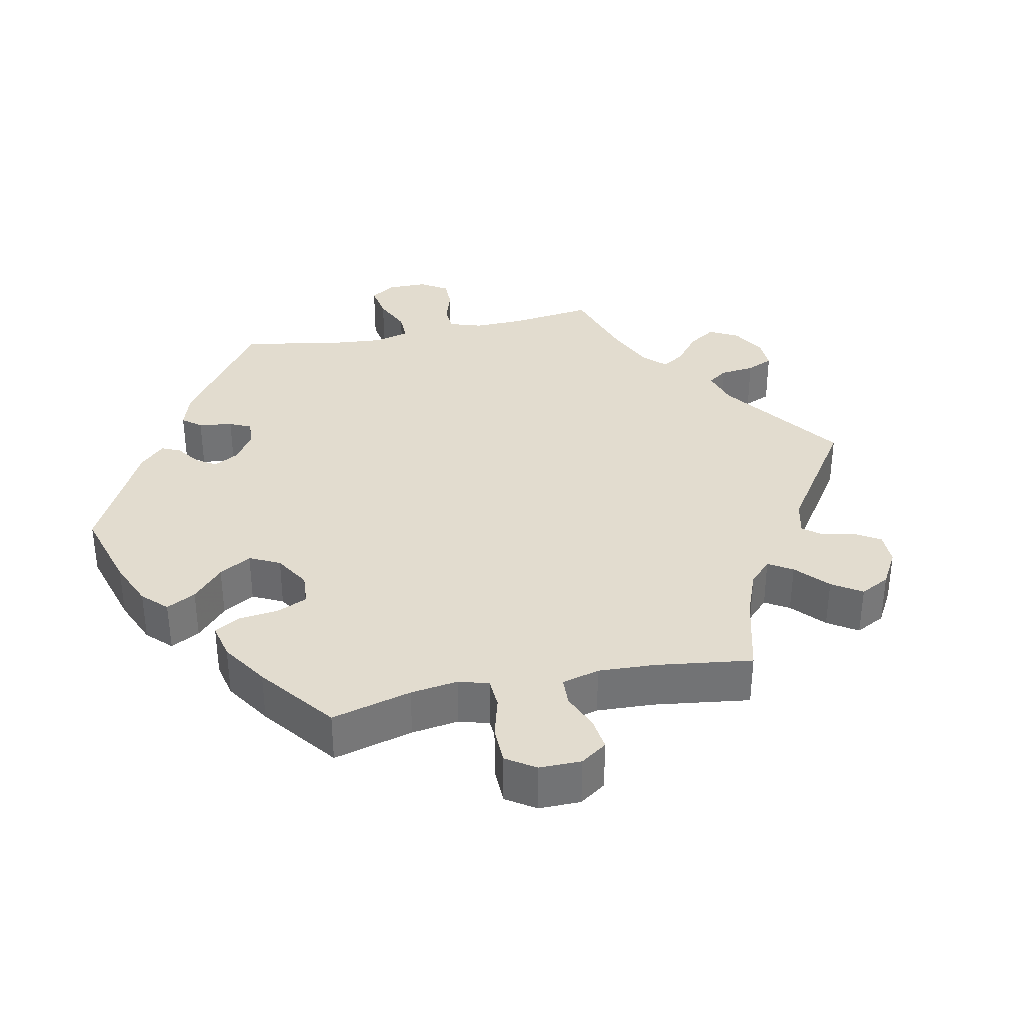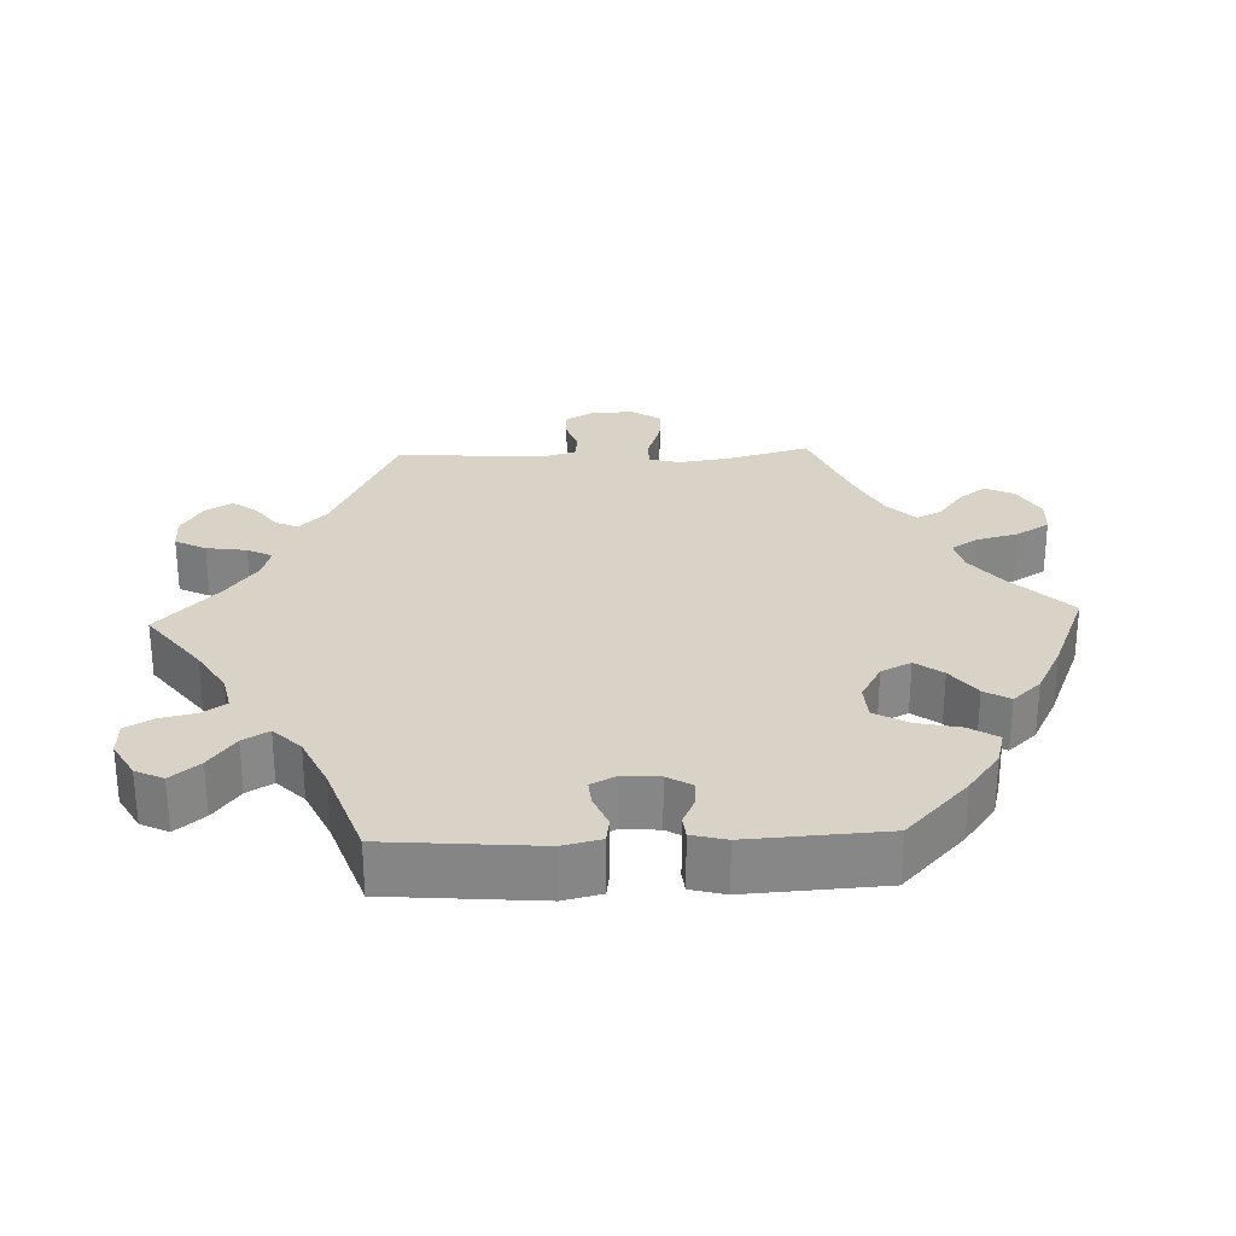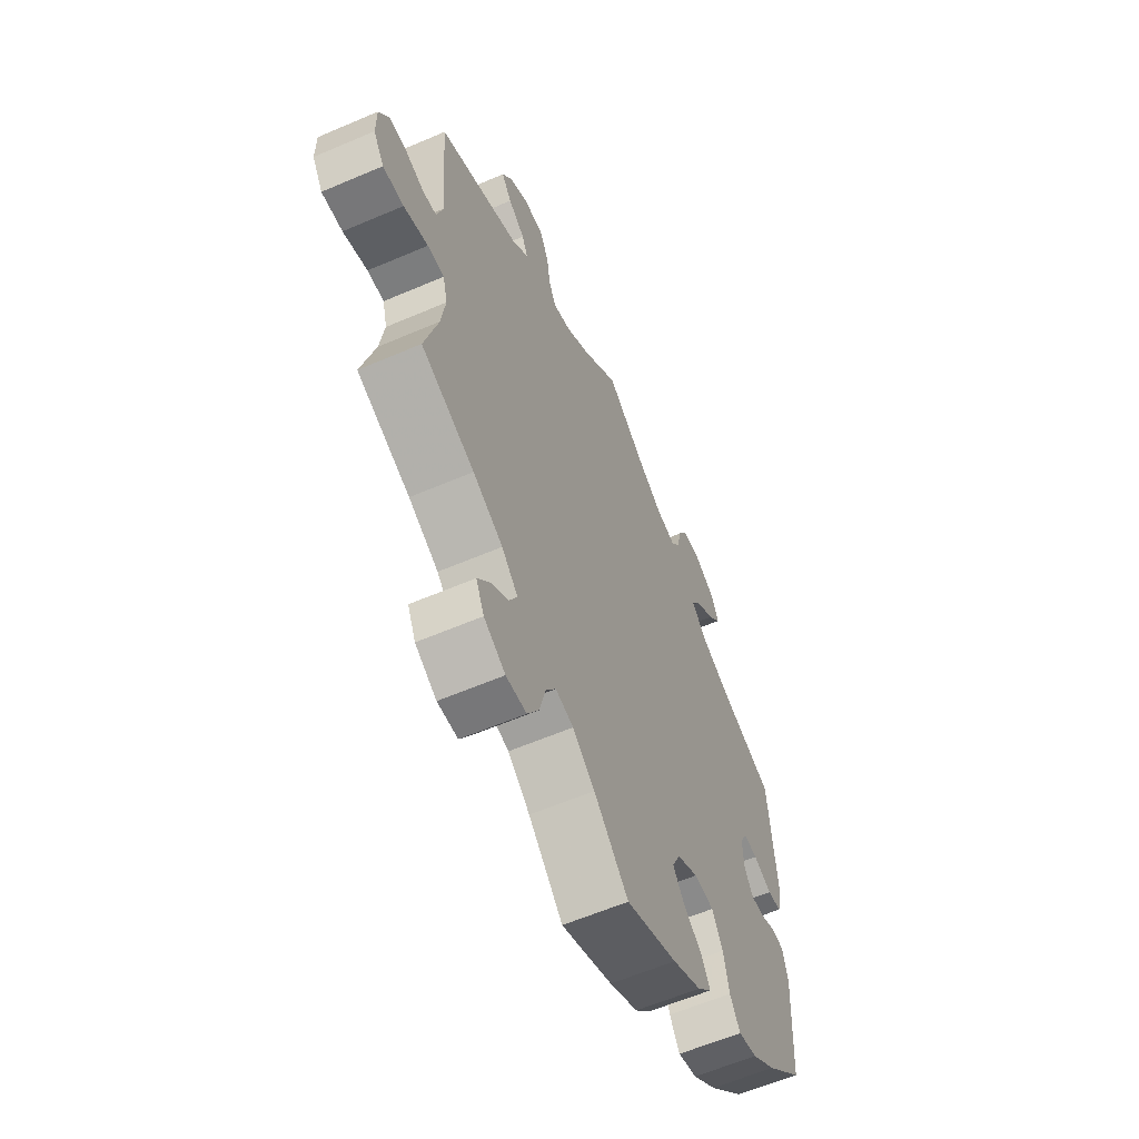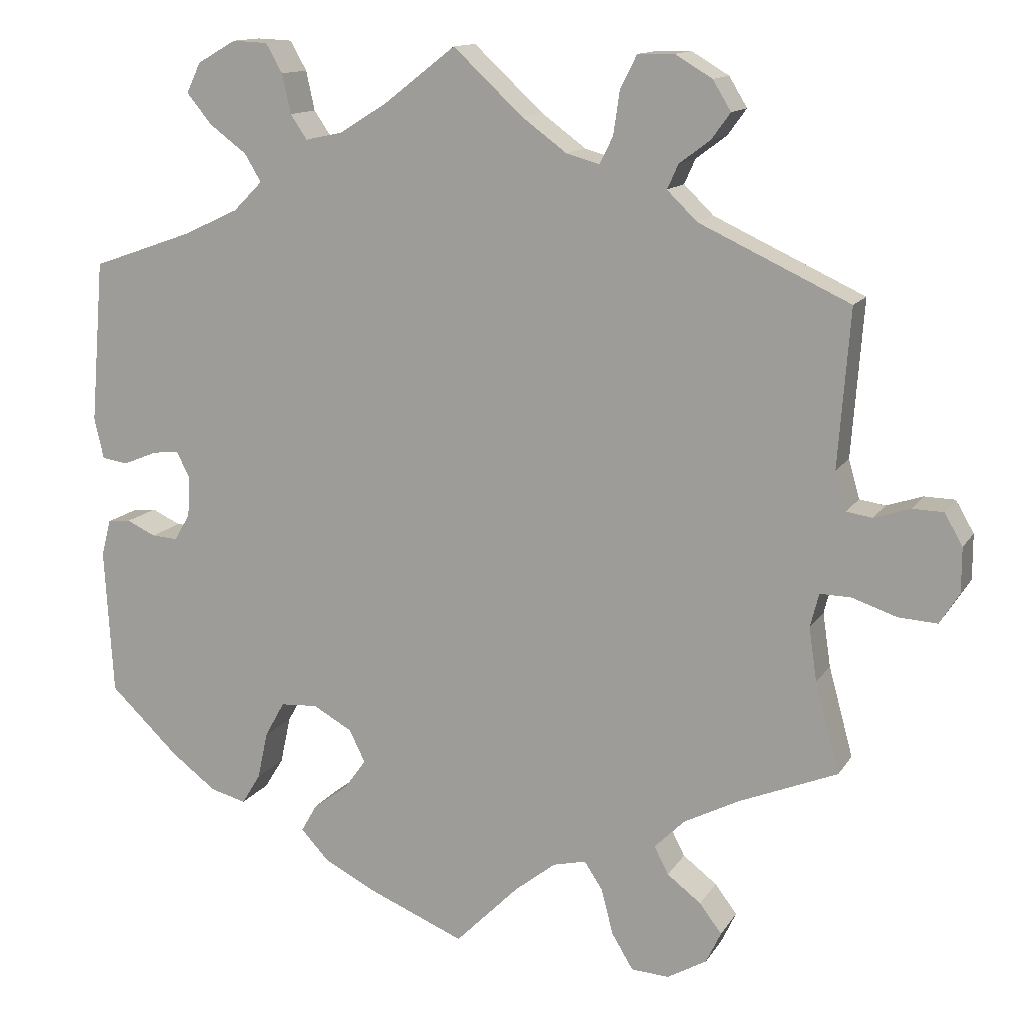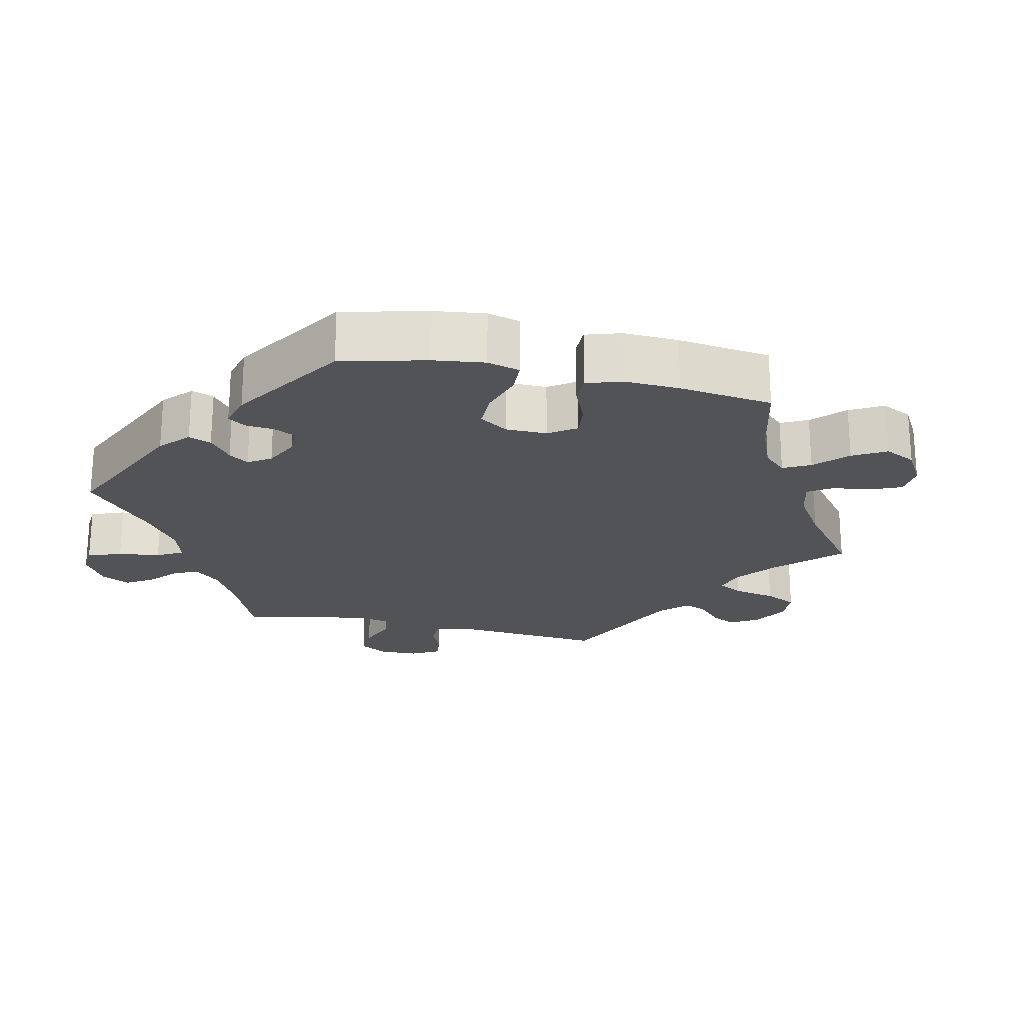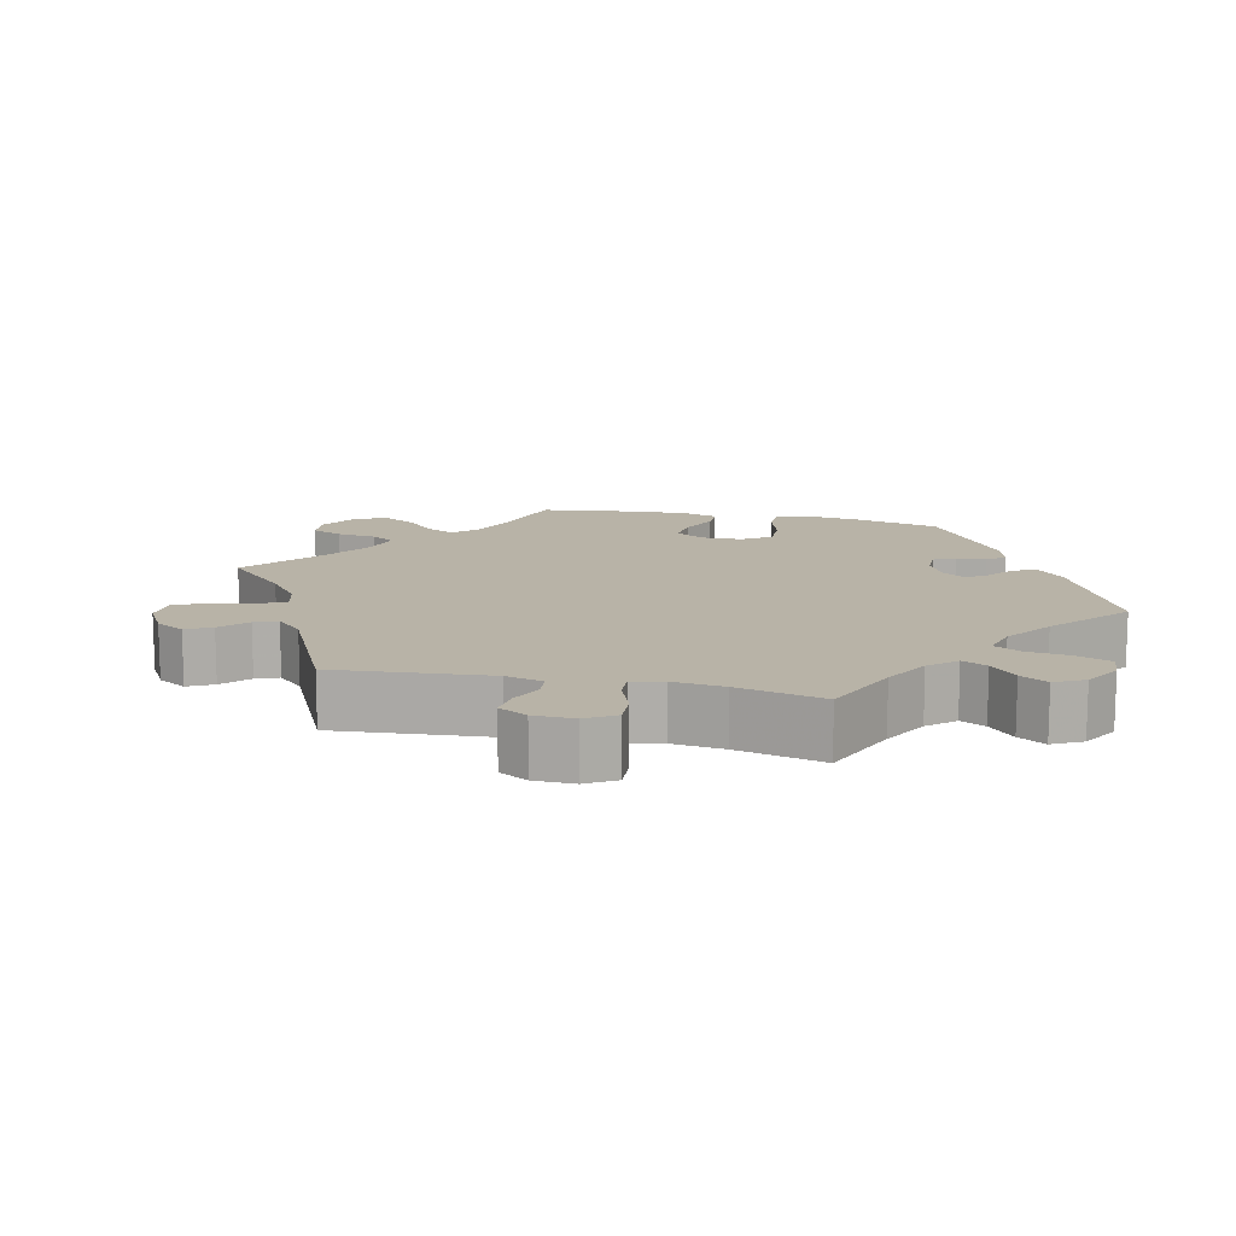
<metadata>
{"format":"obj","ext":"obj","renderer":"f3d","projection":"perspective","resolution":1024,"background":"white","views":[{"elev":34.6,"azim":-161.9,"up":"+Y"},{"elev":27.9,"azim":87.8,"up":"+Y"},{"elev":-60.3,"azim":-66.3,"up":"+Z"},{"elev":13.2,"azim":-159.3,"up":"+Z"},{"elev":-22.2,"azim":137.6,"up":"+Y"},{"elev":12.9,"azim":-16.9,"up":"+Y"}]}
</metadata>
<code>
v 0.517 0.07 0.083
v 0.505 0.07 0.031
v 0.472 0.07 0.026
v 0.428 0.07 0.044
v 0.395 0.07 0.047
v 0.378 0.07 0.014
v 0.381 0.07 -0.037
v 0.401 0.07 -0.071
v 0.434 0.07 -0.069
v 0.471 0.07 -0.052
v 0.5 0.07 -0.055
v 0.512 0.07 -0.102
v 0.501 0.07 -0.288
v 0.413 0.07 -0.372
v 0.356 0.07 -0.415
v 0.311 0.07 -0.427
v 0.287 0.07 -0.388
v 0.274 0.07 -0.328
v 0.249 0.07 -0.283
v 0.202 0.07 -0.28
v 0.152 0.07 -0.308
v 0.132 0.07 -0.349
v 0.159 0.07 -0.386
v 0.204 0.07 -0.42
v 0.224 0.07 -0.455
v 0.189 0.07 -0.493
v 0.121 0.07 -0.528
v 0 0.07 -0.578
v -0.081 0.07 -0.497
v -0.133 0.07 -0.456
v -0.175 0.07 -0.446
v -0.198 0.07 -0.481
v -0.213 0.07 -0.539
v -0.24 0.07 -0.584
v -0.288 0.07 -0.587
v -0.338 0.07 -0.558
v -0.357 0.07 -0.518
v -0.329 0.07 -0.481
v -0.286 0.07 -0.448
v -0.268 0.07 -0.413
v -0.306 0.07 -0.375
v -0.376 0.07 -0.339
v -0.501 0.07 -0.288
v -0.47 0.07 -0.174
v -0.46 0.07 -0.106
v -0.471 0.07 -0.063
v -0.51 0.07 -0.064
v -0.567 0.07 -0.083
v -0.616 0.07 -0.086
v -0.641 0.07 -0.047
v -0.641 0.07 0.01
v -0.618 0.07 0.05
v -0.579 0.07 0.051
v -0.533 0.07 0.036
v -0.5 0.07 0.041
v -0.486 0.07 0.09
v -0.501 0.07 0.289
v -0.31 0.07 0.378
v -0.272 0.07 0.415
v -0.286 0.07 0.446
v -0.325 0.07 0.475
v -0.349 0.07 0.508
v -0.326 0.07 0.546
v -0.279 0.07 0.574
v -0.233 0.07 0.573
v -0.212 0.07 0.531
v -0.204 0.07 0.476
v -0.187 0.07 0.442
v -0.145 0.07 0.454
v -0.088 0.07 0.496
v 0 0.07 0.578
v 0.092 0.07 0.507
v 0.152 0.07 0.47
v 0.199 0.07 0.46
v 0.22 0.07 0.491
v 0.231 0.07 0.541
v 0.252 0.07 0.578
v 0.297 0.07 0.58
v 0.346 0.07 0.552
v 0.364 0.07 0.514
v 0.332 0.07 0.475
v 0.285 0.07 0.44
v 0.264 0.07 0.405
v 0.301 0.07 0.368
v 0.372 0.07 0.335
v 0.5 0.07 0.29
v 0.517 0 0.083
v 0.505 0 0.031
v 0.472 0 0.026
v 0.428 0 0.044
v 0.395 0 0.047
v 0.378 0 0.014
v 0.381 0 -0.037
v 0.401 0 -0.071
v 0.434 0 -0.069
v 0.471 0 -0.052
v 0.5 0 -0.055
v 0.512 0 -0.102
v 0.501 0 -0.288
v 0.413 0 -0.372
v 0.356 0 -0.415
v 0.311 0 -0.427
v 0.287 0 -0.388
v 0.274 0 -0.328
v 0.249 0 -0.283
v 0.202 0 -0.28
v 0.152 0 -0.308
v 0.132 0 -0.349
v 0.159 0 -0.386
v 0.204 0 -0.42
v 0.224 0 -0.455
v 0.189 0 -0.493
v 0.121 0 -0.528
v 0 0 -0.578
v -0.081 0 -0.497
v -0.133 0 -0.456
v -0.175 0 -0.446
v -0.198 0 -0.481
v -0.213 0 -0.539
v -0.24 0 -0.584
v -0.288 0 -0.587
v -0.338 0 -0.558
v -0.357 0 -0.518
v -0.329 0 -0.481
v -0.286 0 -0.448
v -0.268 0 -0.413
v -0.306 0 -0.375
v -0.376 0 -0.339
v -0.501 0 -0.288
v -0.47 0 -0.174
v -0.46 0 -0.106
v -0.471 0 -0.063
v -0.51 0 -0.064
v -0.567 0 -0.083
v -0.616 0 -0.086
v -0.641 0 -0.047
v -0.641 0 0.01
v -0.618 0 0.05
v -0.579 0 0.051
v -0.533 0 0.036
v -0.5 0 0.041
v -0.486 0 0.09
v -0.501 0 0.289
v -0.31 0 0.378
v -0.272 0 0.415
v -0.286 0 0.446
v -0.325 0 0.475
v -0.349 0 0.508
v -0.326 0 0.546
v -0.279 0 0.574
v -0.233 0 0.573
v -0.212 0 0.531
v -0.204 0 0.476
v -0.187 0 0.442
v -0.145 0 0.454
v -0.088 0 0.496
v 0 0 0.578
v 0.092 0 0.507
v 0.152 0 0.47
v 0.199 0 0.46
v 0.22 0 0.491
v 0.231 0 0.541
v 0.252 0 0.578
v 0.297 0 0.58
v 0.346 0 0.552
v 0.364 0 0.514
v 0.332 0 0.475
v 0.285 0 0.44
v 0.264 0 0.405
v 0.301 0 0.368
v 0.372 0 0.335
v 0.5 0 0.29
f 85 86 1 2
f 84 85 2 3
f 83 84 3 4
f 79 80 81 82
f 79 82 83
f 78 79 83
f 75 76 77 78
f 74 75 78 83
f 73 74 83 4
f 70 71 72
f 69 70 72 73
f 68 69 73 4
f 64 65 66 67
f 64 67 68
f 63 64 68
f 60 61 62 63
f 59 60 63 68
f 58 59 68 4
f 56 57 58
f 55 56 58
f 51 52 53 54
f 51 54 55
f 50 51 55
f 47 48 49 50
f 46 47 50 55
f 42 43 44
f 41 42 44 45
f 40 41 45 46
f 36 37 38 39
f 36 39 40
f 35 36 40
f 32 33 34 35
f 31 32 35 40
f 30 31 40 46
f 26 27 28 29
f 23 24 25 26
f 22 23 26 29
f 21 22 29 30
f 15 16 17 18
f 15 18 19
f 14 15 19
f 13 14 19
f 12 13 19 20
f 9 10 11 12
f 8 9 12 20
f 58 4 5
f 58 5 6
f 55 58 6 7
f 21 30 46 55
f 20 21 55
f 7 8 20 55
f 88 87 172 171
f 89 88 171 170
f 90 89 170 169
f 168 167 166 165
f 169 168 165
f 169 165 164
f 164 163 162 161
f 169 164 161 160
f 90 169 160 159
f 158 157 156
f 159 158 156 155
f 90 159 155 154
f 153 152 151 150
f 154 153 150
f 154 150 149
f 149 148 147 146
f 154 149 146 145
f 90 154 145 144
f 144 143 142
f 144 142 141
f 140 139 138 137
f 141 140 137
f 141 137 136
f 136 135 134 133
f 141 136 133 132
f 130 129 128
f 131 130 128 127
f 132 131 127 126
f 125 124 123 122
f 126 125 122
f 126 122 121
f 121 120 119 118
f 126 121 118 117
f 132 126 117 116
f 115 114 113 112
f 112 111 110 109
f 115 112 109 108
f 116 115 108 107
f 104 103 102 101
f 105 104 101
f 105 101 100
f 105 100 99
f 106 105 99 98
f 98 97 96 95
f 106 98 95 94
f 91 90 144
f 92 91 144
f 93 92 144 141
f 141 132 116 107
f 141 107 106
f 141 106 94 93
f 1 87 88 2
f 2 88 89 3
f 3 89 90 4
f 4 90 91 5
f 5 91 92 6
f 6 92 93 7
f 7 93 94 8
f 8 94 95 9
f 9 95 96 10
f 10 96 97 11
f 11 97 98 12
f 12 98 99 13
f 13 99 100 14
f 14 100 101 15
f 15 101 102 16
f 16 102 103 17
f 17 103 104 18
f 18 104 105 19
f 19 105 106 20
f 20 106 107 21
f 21 107 108 22
f 22 108 109 23
f 23 109 110 24
f 24 110 111 25
f 25 111 112 26
f 26 112 113 27
f 27 113 114 28
f 28 114 115 29
f 29 115 116 30
f 30 116 117 31
f 31 117 118 32
f 32 118 119 33
f 33 119 120 34
f 34 120 121 35
f 35 121 122 36
f 36 122 123 37
f 37 123 124 38
f 38 124 125 39
f 39 125 126 40
f 40 126 127 41
f 41 127 128 42
f 42 128 129 43
f 43 129 130 44
f 44 130 131 45
f 45 131 132 46
f 46 132 133 47
f 47 133 134 48
f 48 134 135 49
f 49 135 136 50
f 50 136 137 51
f 51 137 138 52
f 52 138 139 53
f 53 139 140 54
f 54 140 141 55
f 55 141 142 56
f 56 142 143 57
f 57 143 144 58
f 58 144 145 59
f 59 145 146 60
f 60 146 147 61
f 61 147 148 62
f 62 148 149 63
f 63 149 150 64
f 64 150 151 65
f 65 151 152 66
f 66 152 153 67
f 67 153 154 68
f 68 154 155 69
f 69 155 156 70
f 70 156 157 71
f 71 157 158 72
f 72 158 159 73
f 73 159 160 74
f 74 160 161 75
f 75 161 162 76
f 76 162 163 77
f 77 163 164 78
f 78 164 165 79
f 79 165 166 80
f 80 166 167 81
f 81 167 168 82
f 82 168 169 83
f 83 169 170 84
f 84 170 171 85
f 85 171 172 86
f 86 172 87 1

</code>
